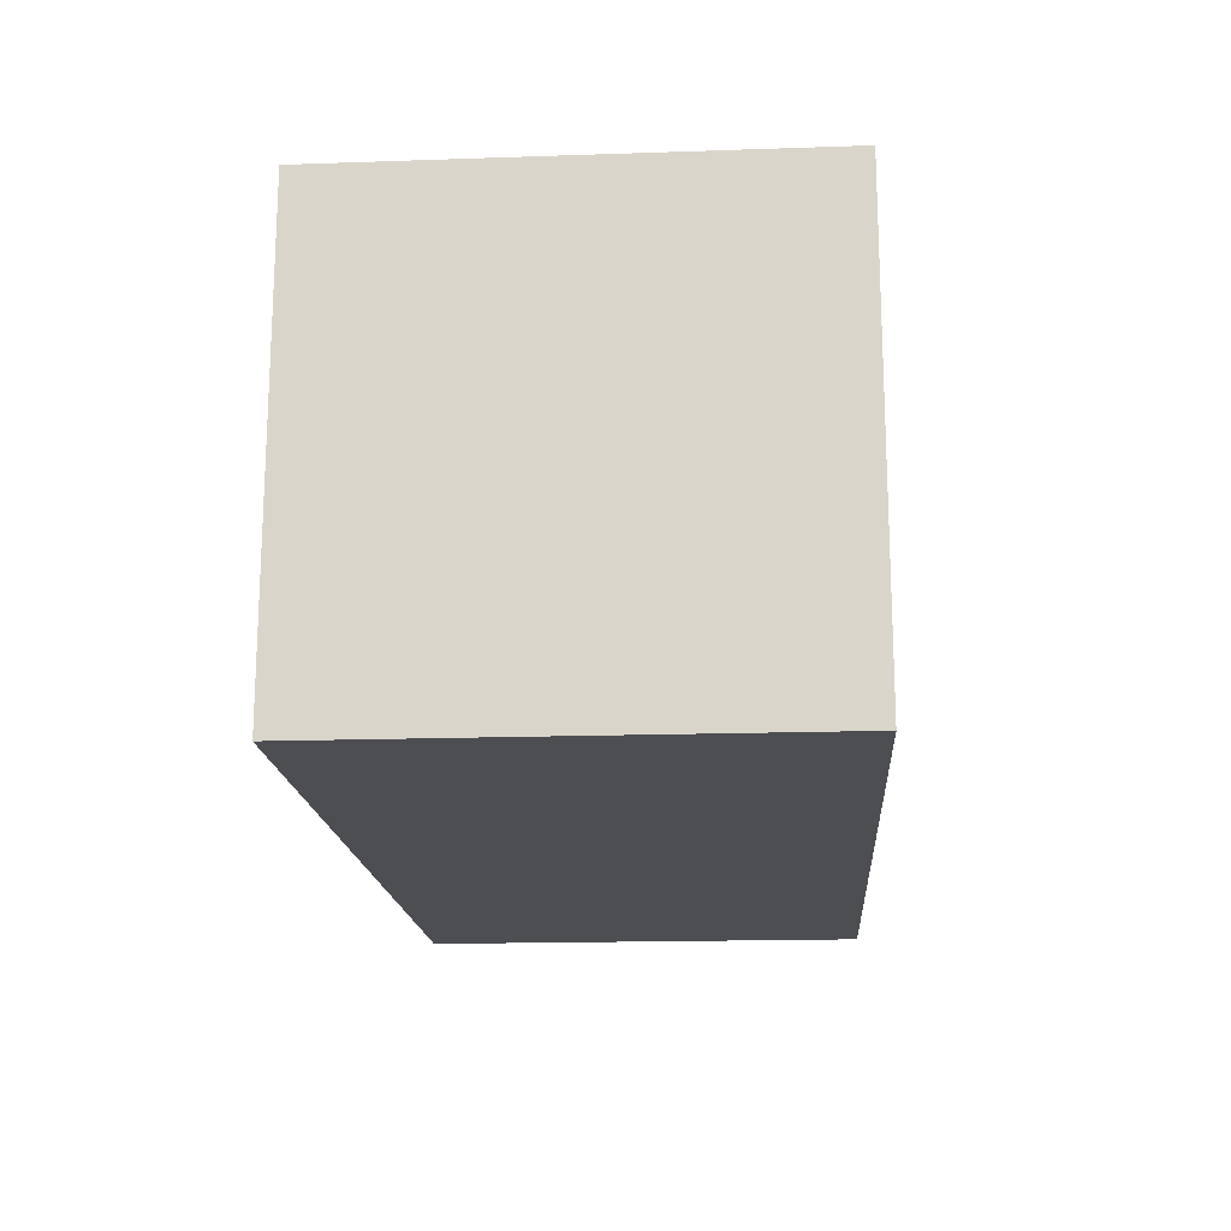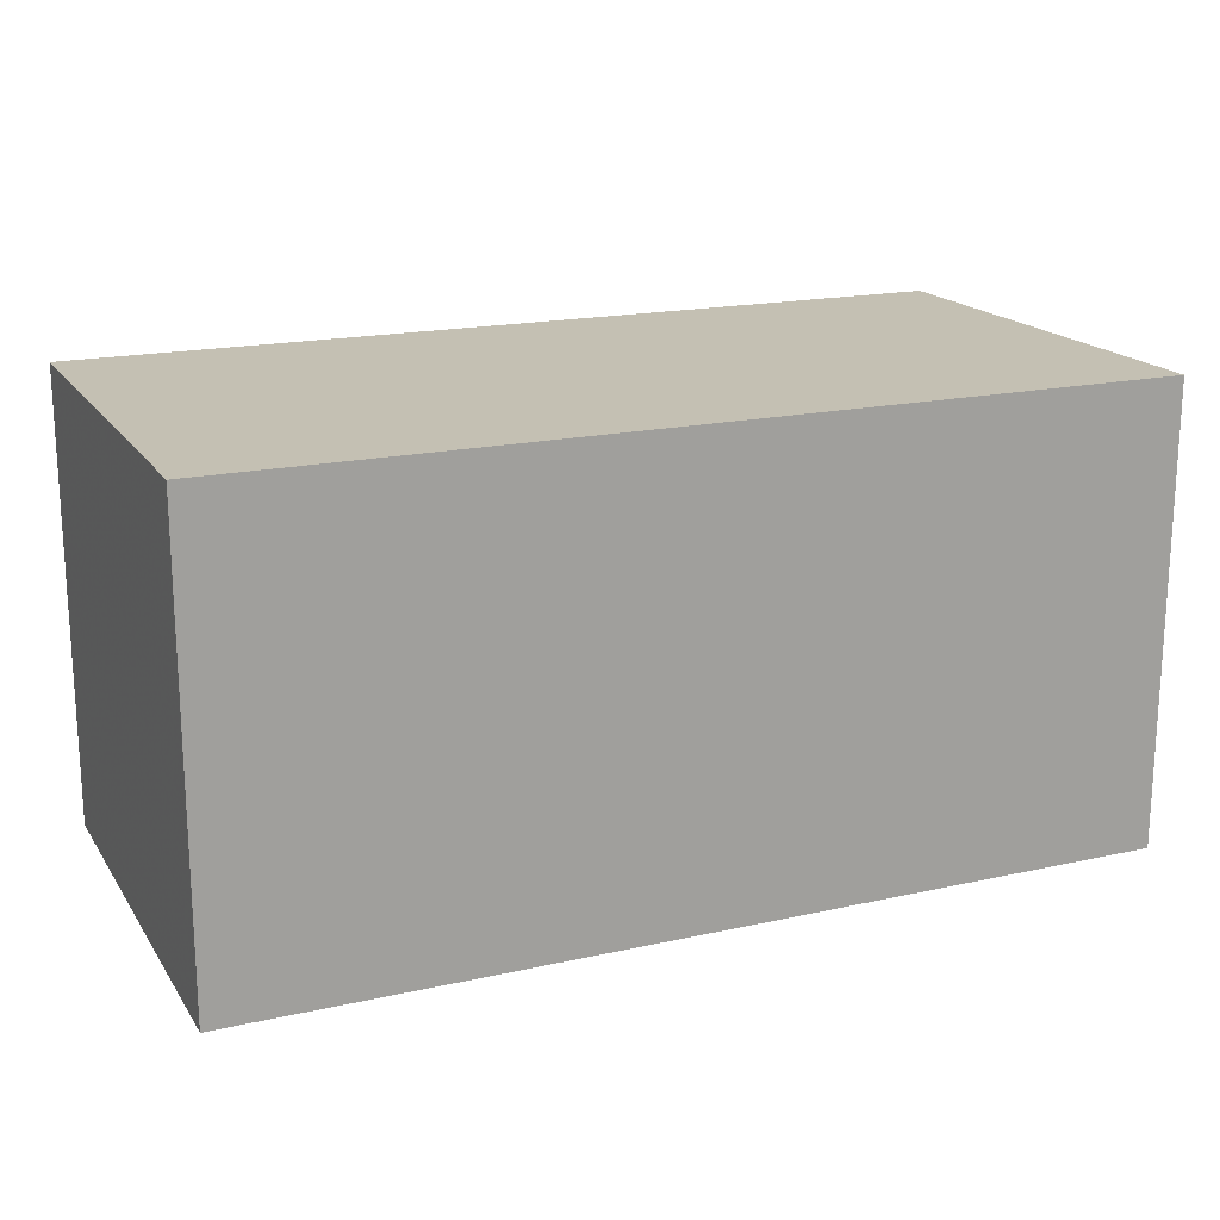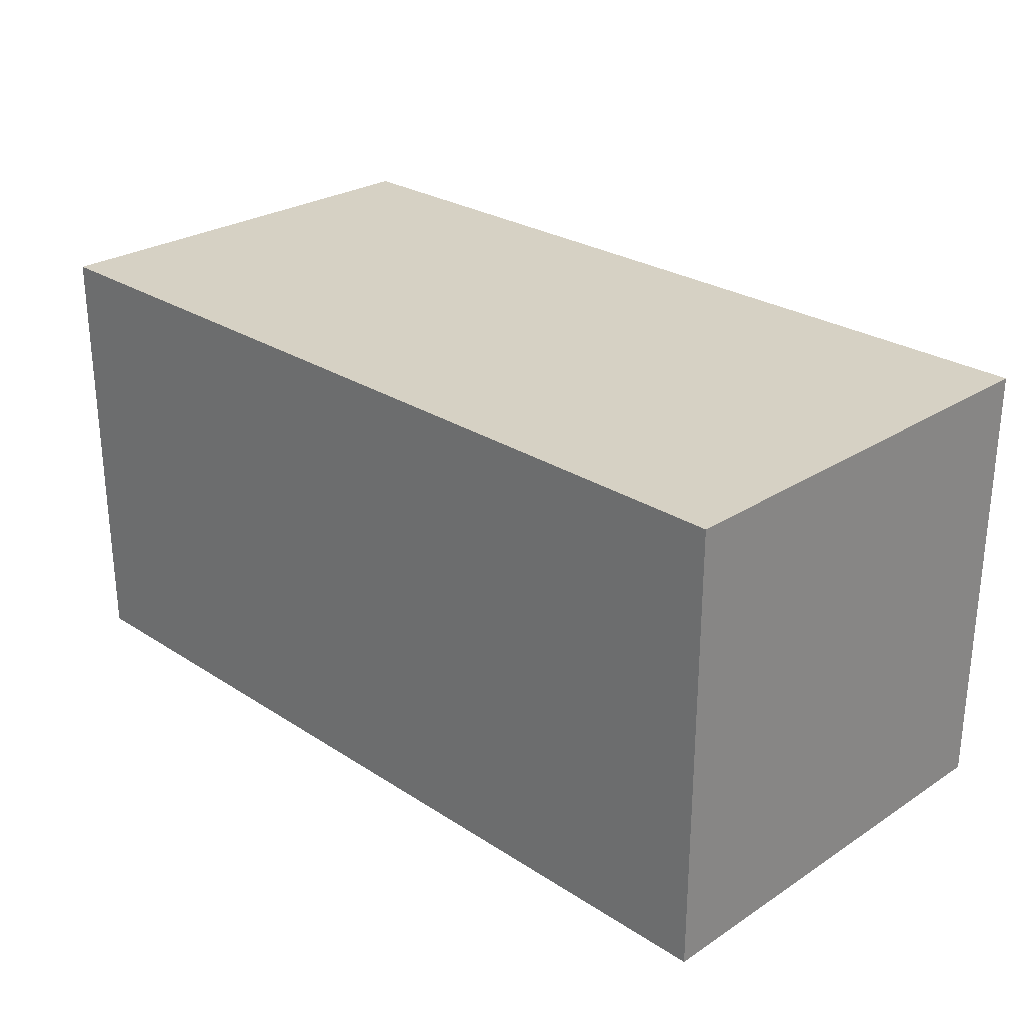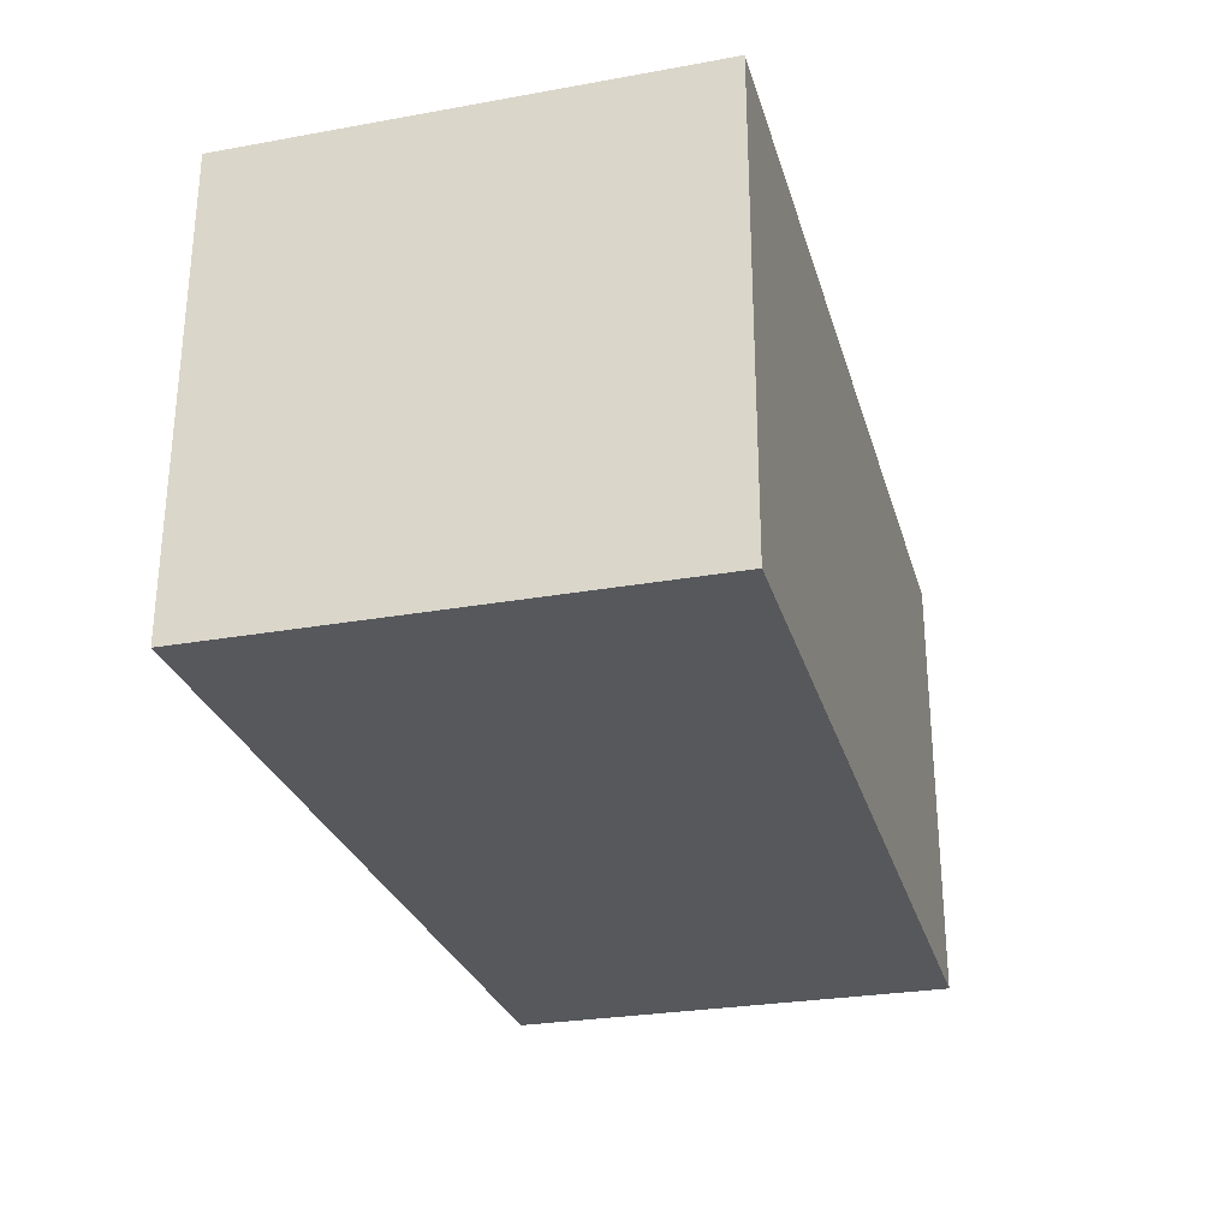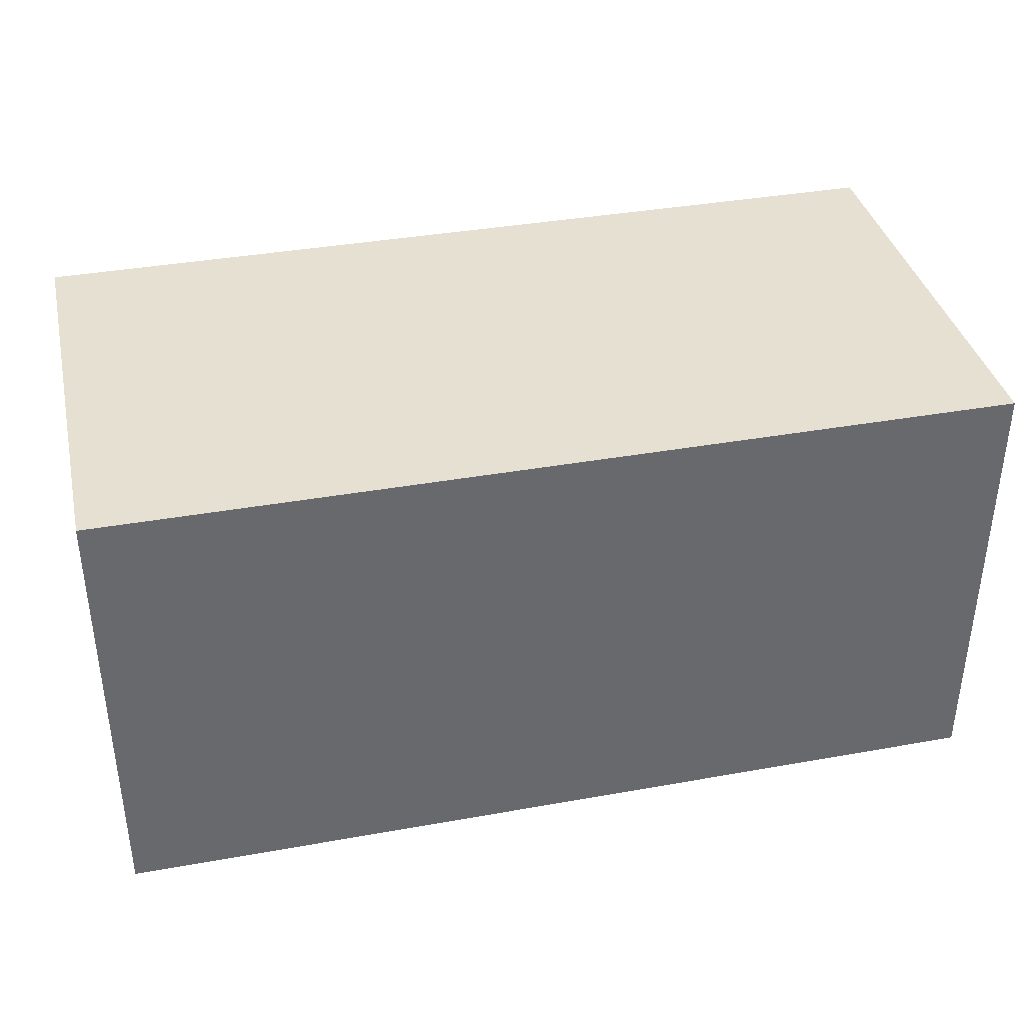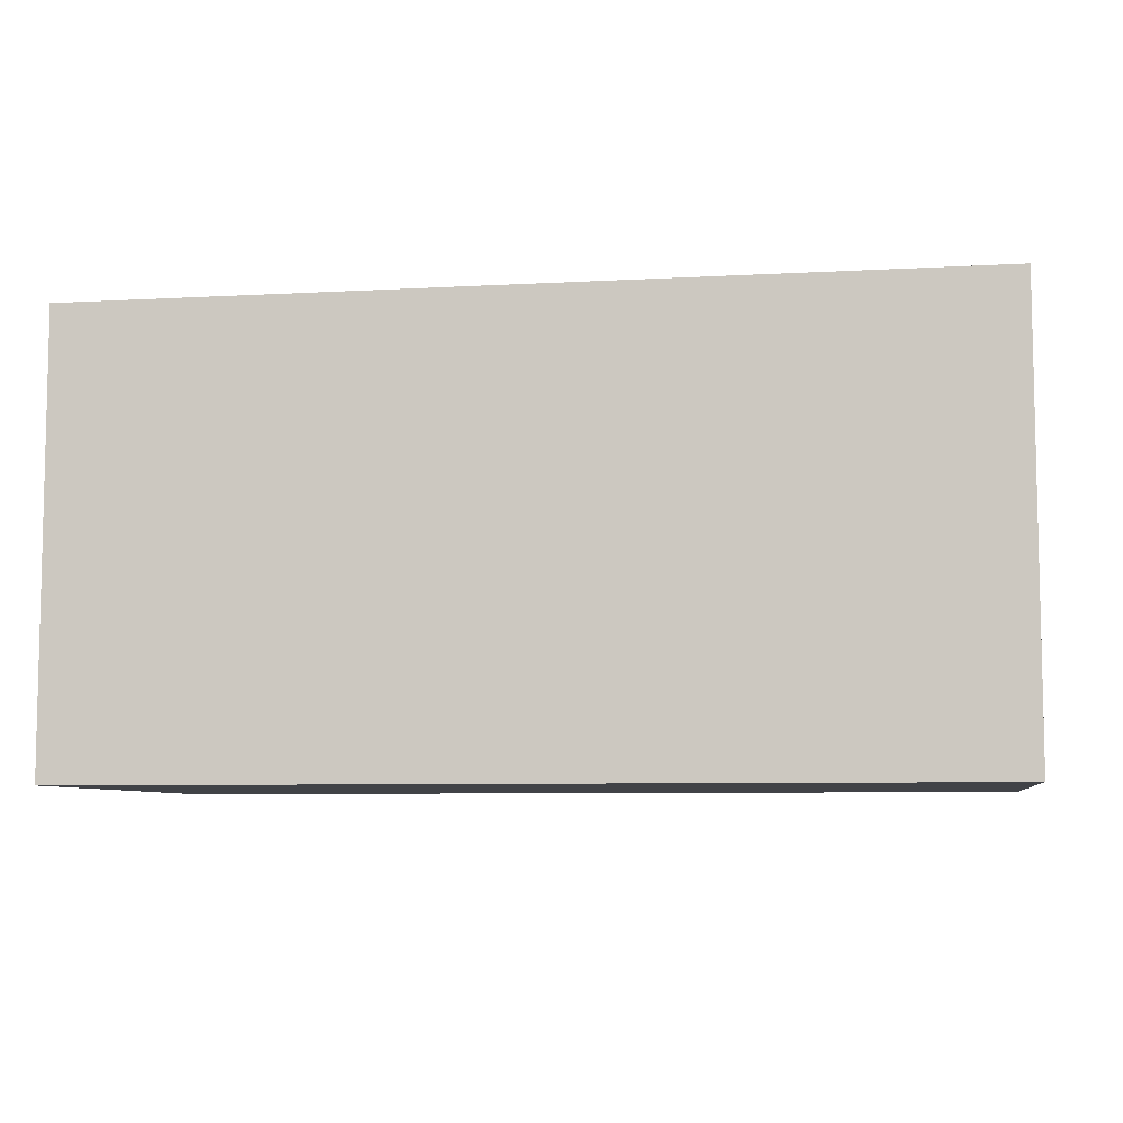
<metadata>
{"format":"obj","ext":"obj","renderer":"f3d","projection":"perspective","resolution":1024,"background":"white","views":[{"elev":-17.0,"azim":93.9,"up":"+Z"},{"elev":18.0,"azim":156.5,"up":"+Y"},{"elev":26.8,"azim":-135.0,"up":"+Z"},{"elev":-27.9,"azim":-74.8,"up":"+Y"},{"elev":37.6,"azim":-12.9,"up":"+Z"},{"elev":-7.2,"azim":9.0,"up":"+Y"}]}
</metadata>
<code>
v 2 -1 1
v 2 1 1
v 2 1 -1
v 2 -1 -1
v -2 -1 1
v -2 1 1
v -2 1 -1
v -2 -1 -1
f 1 2 3
f 1 4 3
f 4 3 7
f 4 8 7
f 8 7 6
f 8 5 6
f 5 6 2
f 5 1 2
f 8 5 1
f 8 4 1
f 7 6 2
f 7 3 2

</code>
